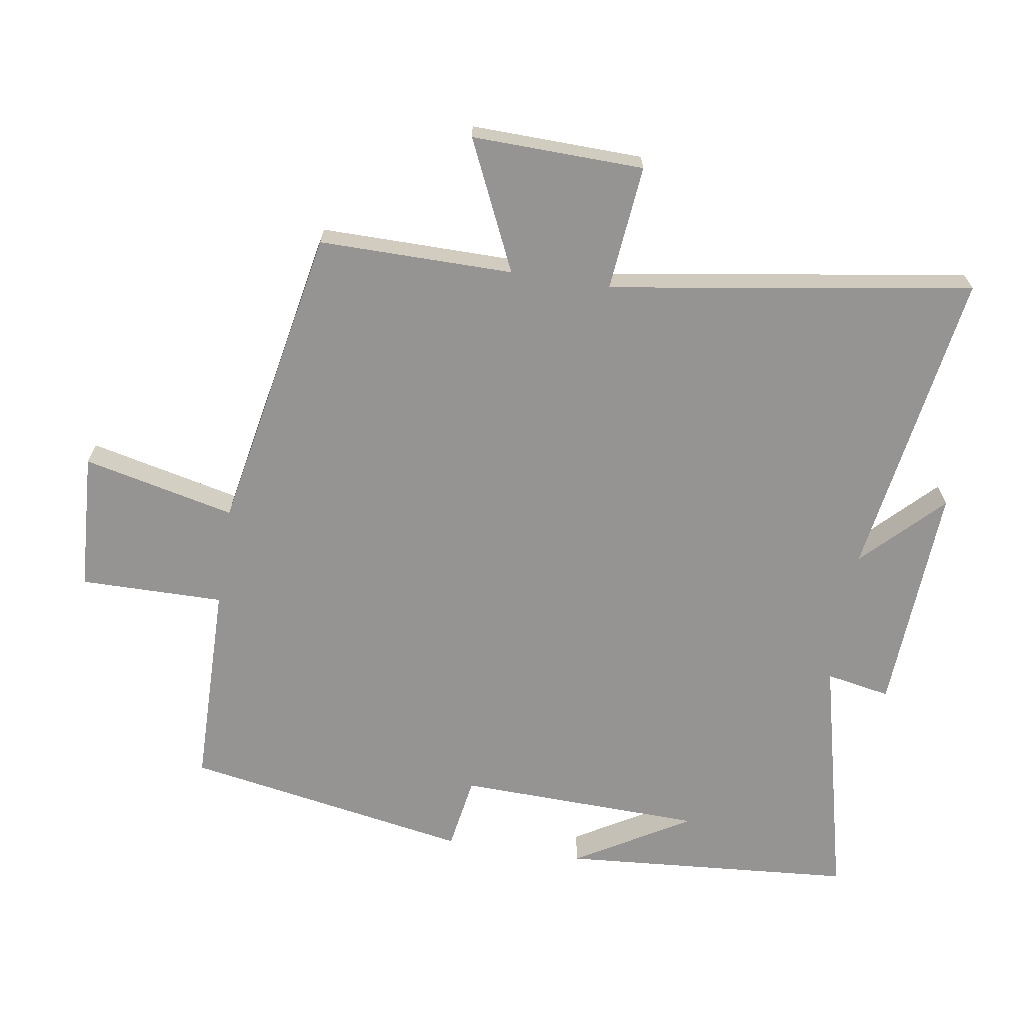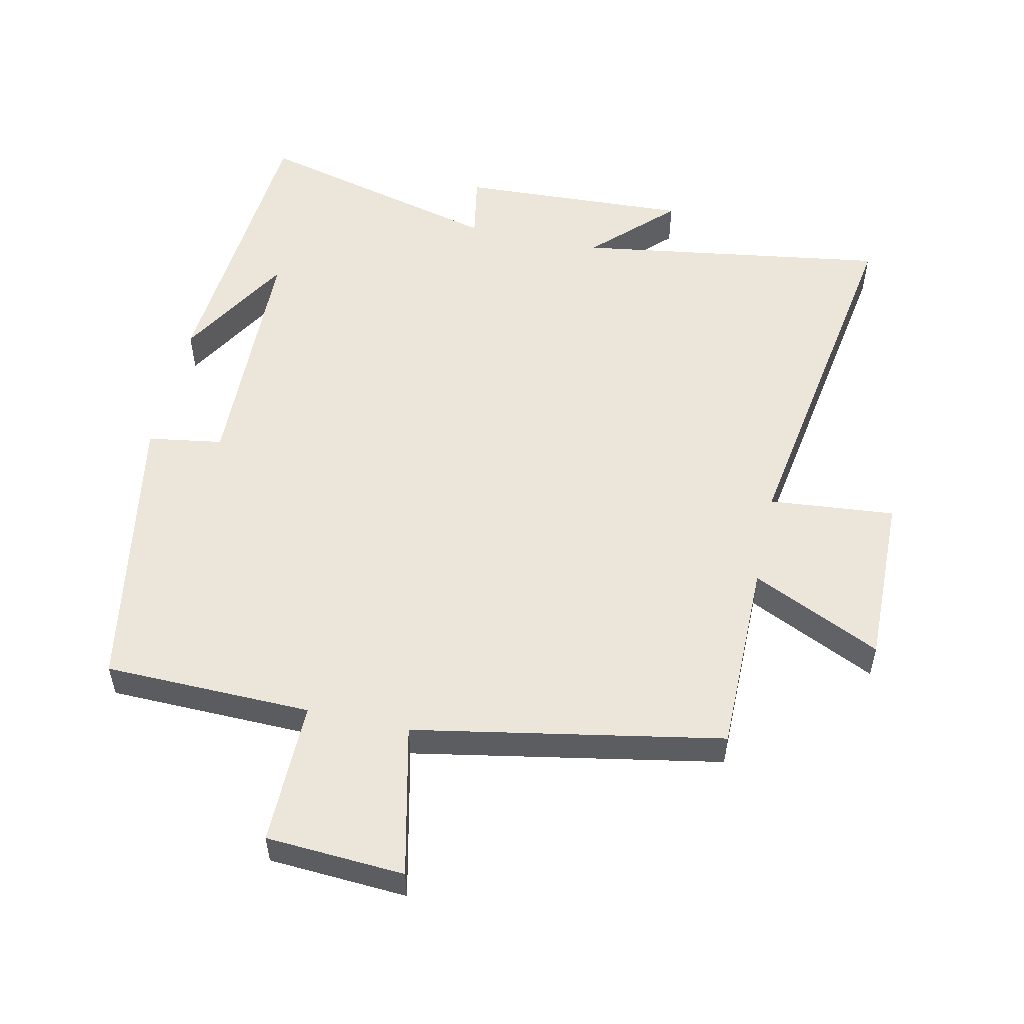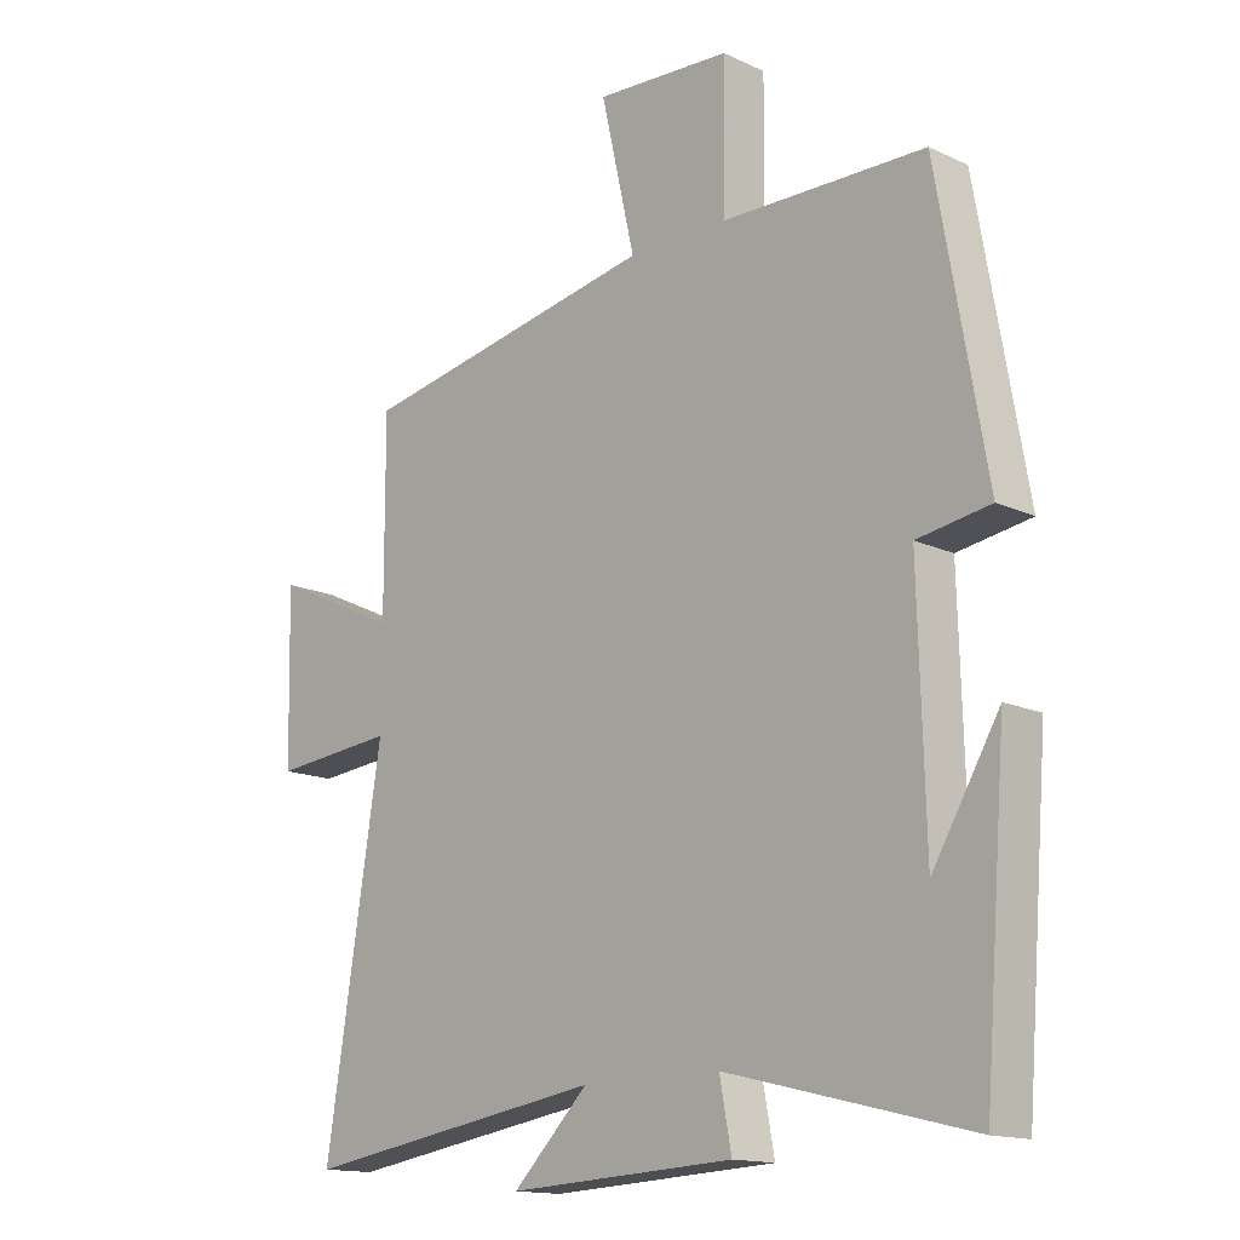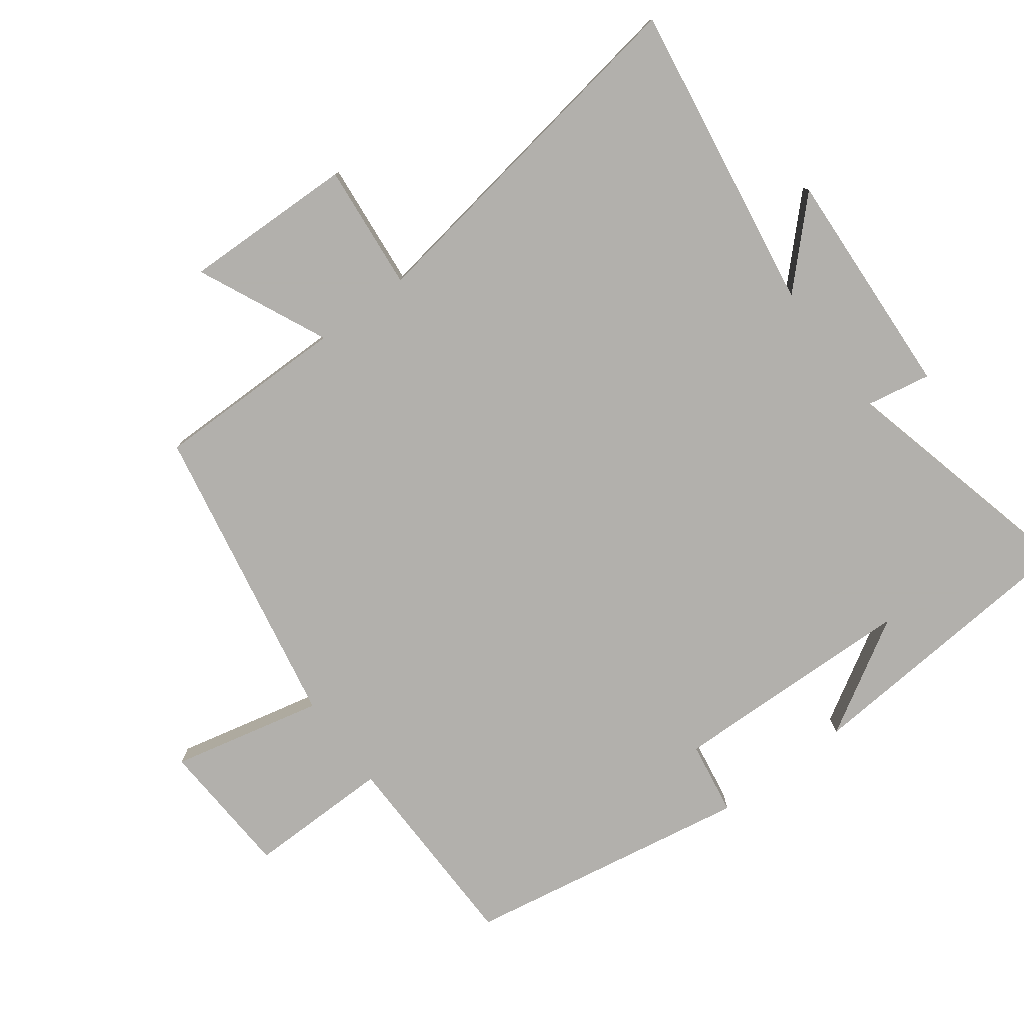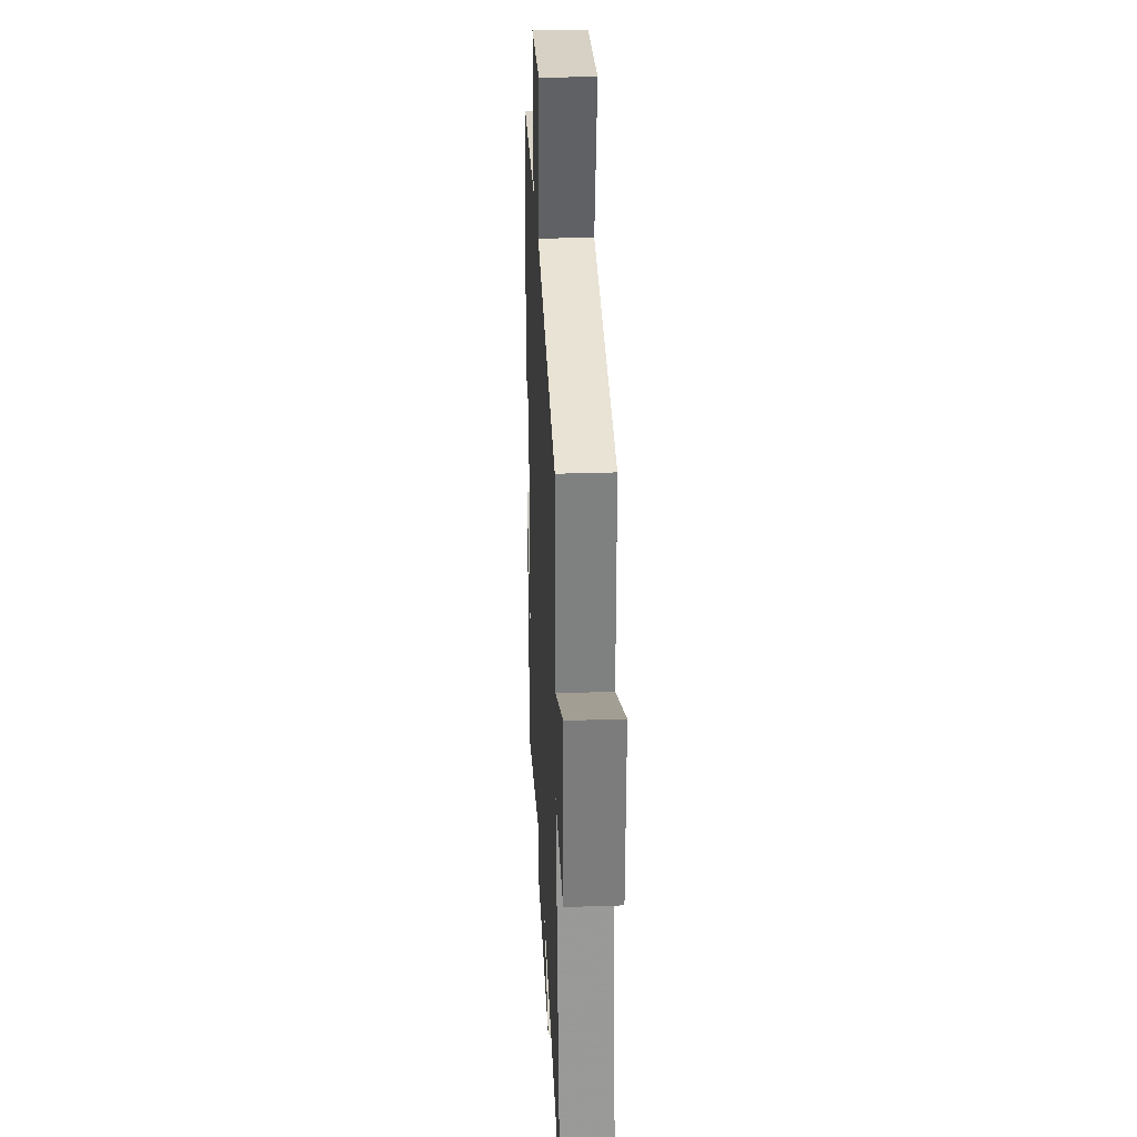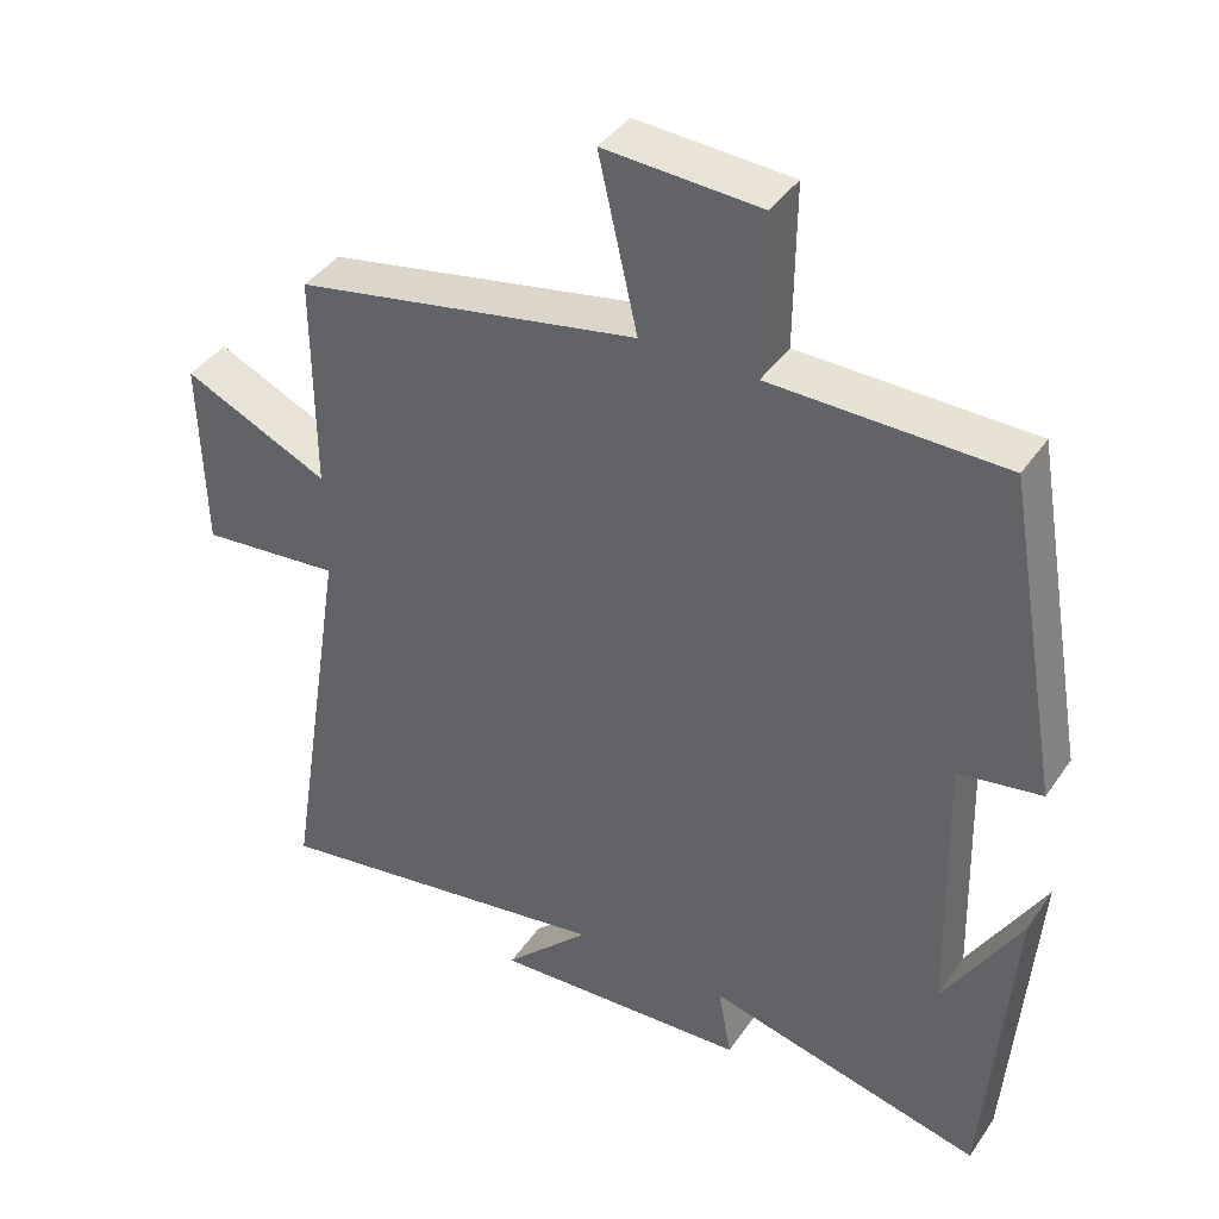
<metadata>
{"format":"obj","ext":"obj","renderer":"f3d","projection":"perspective","resolution":1024,"background":"white","views":[{"elev":-67.1,"azim":80.9,"up":"+Y"},{"elev":54.2,"azim":12.5,"up":"+Y"},{"elev":-14.9,"azim":-134.7,"up":"+Z"},{"elev":-78.6,"azim":126.7,"up":"+Y"},{"elev":30.1,"azim":87.2,"up":"+Z"},{"elev":40.1,"azim":-148.9,"up":"+Z"}]}
</metadata>
<code>
v 0.501 0.07 0.413
v 0.5 0.07 0.122
v 0.695 0.07 0.212
v 0.689 0.07 -0.046
v 0.5 0.07 -0.028
v 0.586 0.07 -0.572
v 0.119 0.07 -0.5
v 0.235 0.07 -0.615
v -0.111 0.07 -0.597
v -0.093 0.07 -0.5
v -0.465 0.07 -0.592
v -0.5 0.07 -0.151
v -0.398 0.07 -0.323
v -0.388 0.07 0.047
v -0.5 0.07 0.065
v -0.425 0.07 0.495
v -0.114 0.07 0.5
v -0.116 0.07 0.716
v 0.092 0.07 0.728
v 0.04 0.07 0.5
v 0.501 0 0.413
v 0.5 0 0.122
v 0.695 0 0.212
v 0.689 0 -0.046
v 0.5 0 -0.028
v 0.586 0 -0.572
v 0.119 0 -0.5
v 0.235 0 -0.615
v -0.111 0 -0.597
v -0.093 0 -0.5
v -0.465 0 -0.592
v -0.5 0 -0.151
v -0.398 0 -0.323
v -0.388 0 0.047
v -0.5 0 0.065
v -0.425 0 0.495
v -0.114 0 0.5
v -0.116 0 0.716
v 0.092 0 0.728
v 0.04 0 0.5
f 17 18 19 20
f 17 20 1 2
f 14 15 16 17
f 13 14 17 2
f 11 12 13
f 10 11 13 2
f 7 8 9 10
f 7 10 2
f 5 6 7
f 5 7 2
f 2 3 4 5
f 40 39 38 37
f 22 21 40 37
f 37 36 35 34
f 22 37 34 33
f 33 32 31
f 22 33 31 30
f 30 29 28 27
f 22 30 27
f 27 26 25
f 22 27 25
f 25 24 23 22
f 1 21 22 2
f 2 22 23 3
f 3 23 24 4
f 4 24 25 5
f 5 25 26 6
f 6 26 27 7
f 7 27 28 8
f 8 28 29 9
f 9 29 30 10
f 10 30 31 11
f 11 31 32 12
f 12 32 33 13
f 13 33 34 14
f 14 34 35 15
f 15 35 36 16
f 16 36 37 17
f 17 37 38 18
f 18 38 39 19
f 19 39 40 20
f 20 40 21 1

</code>
